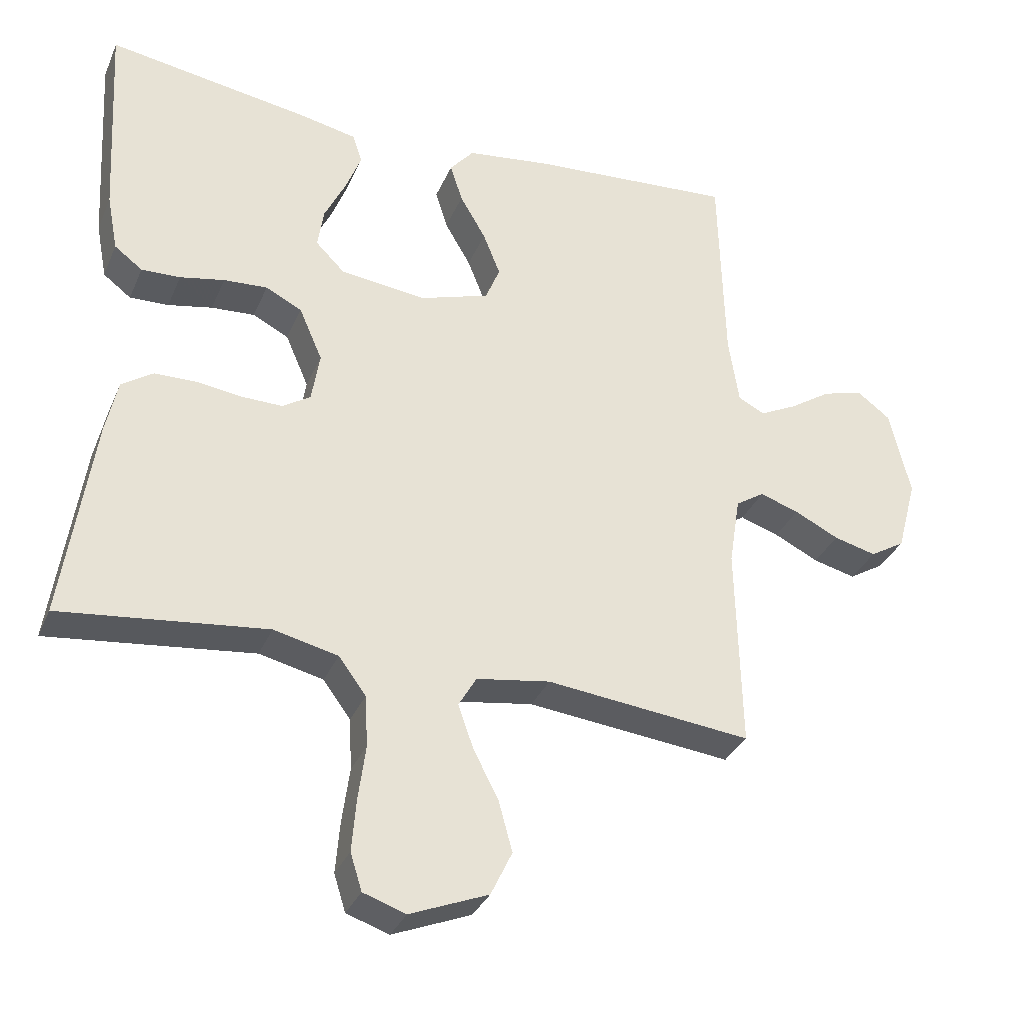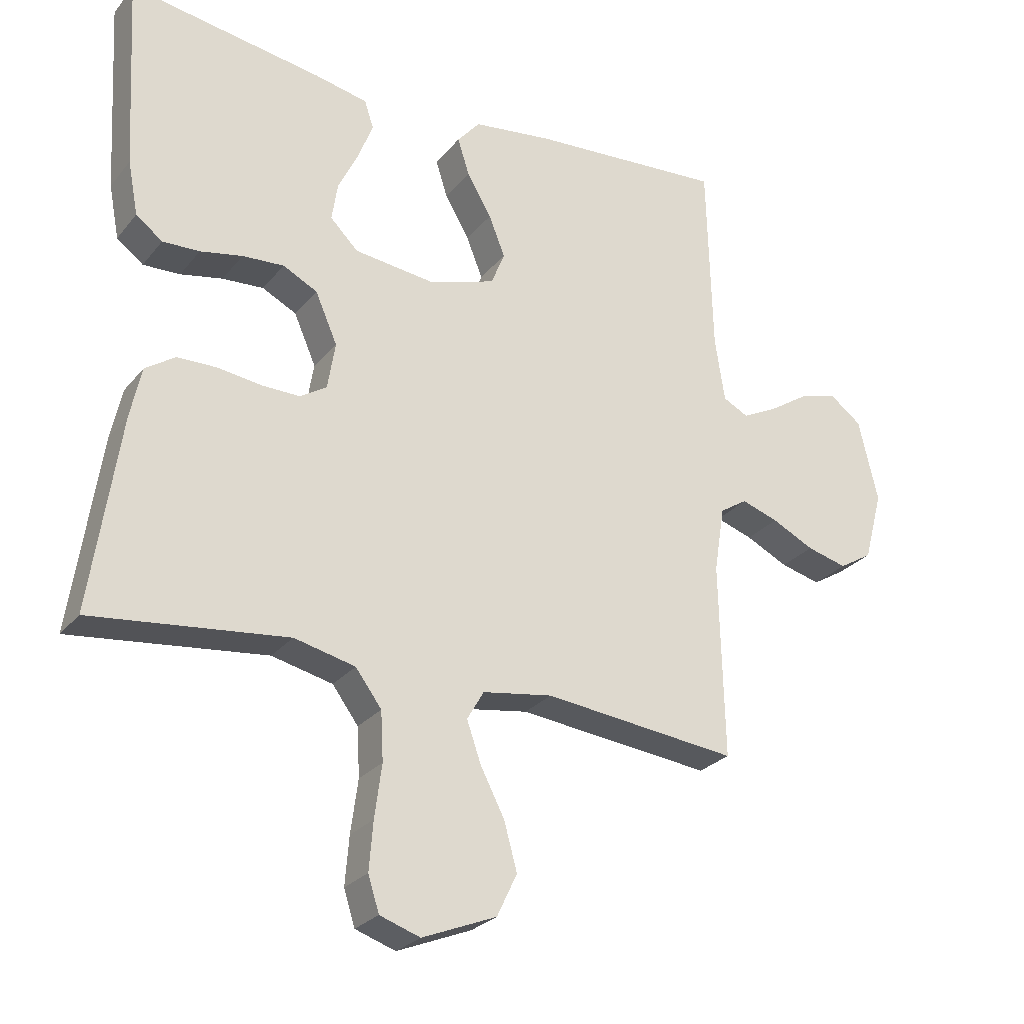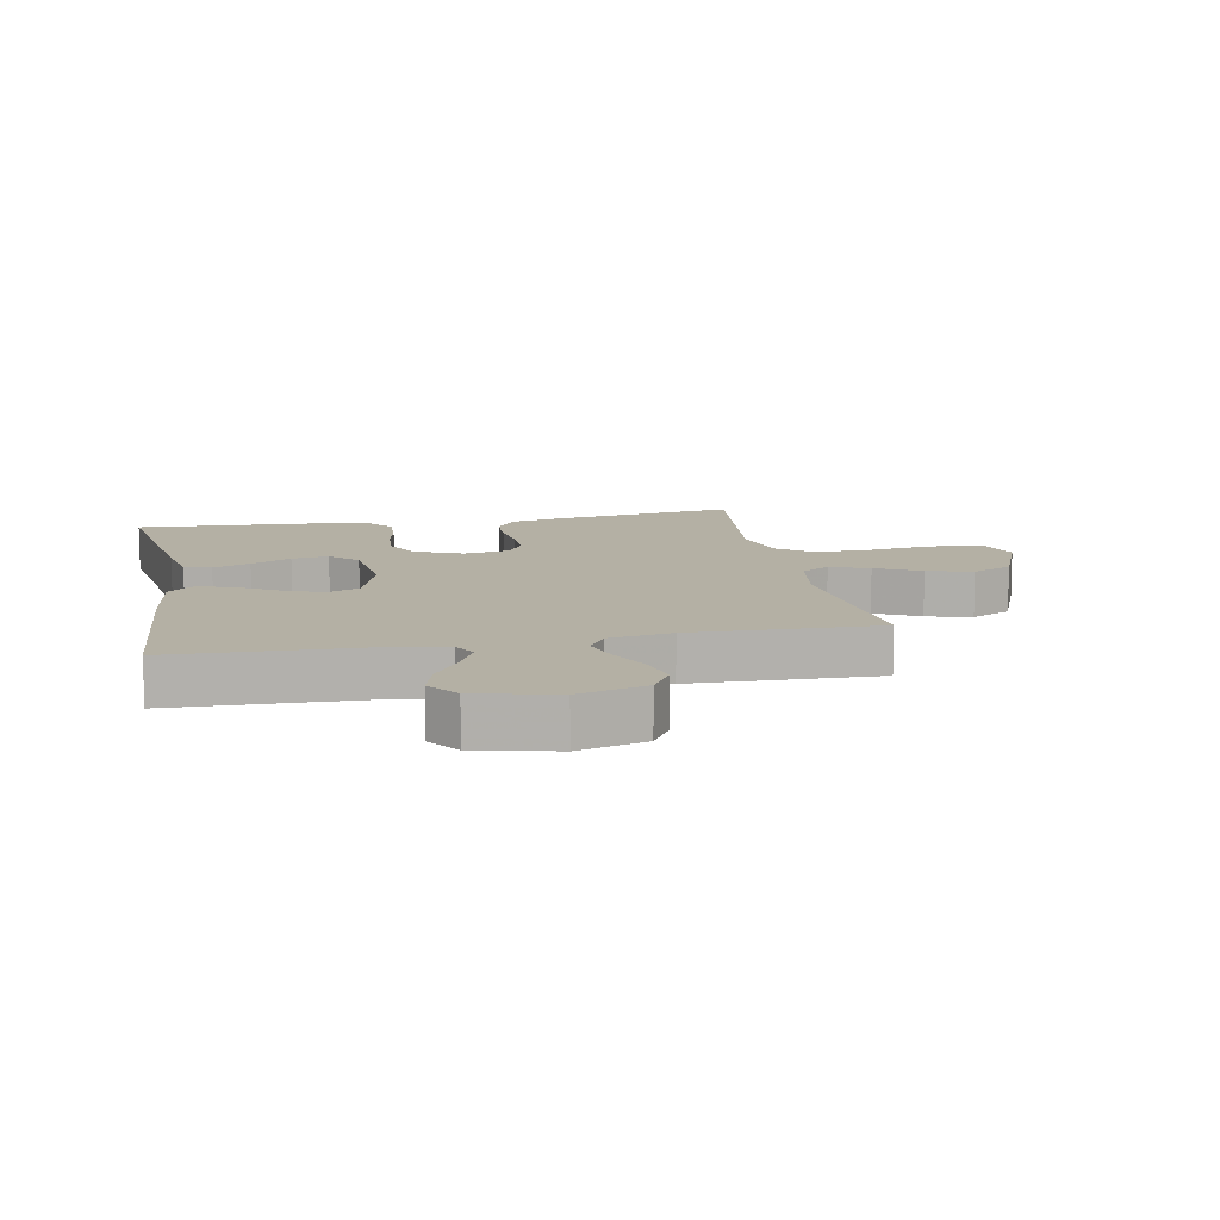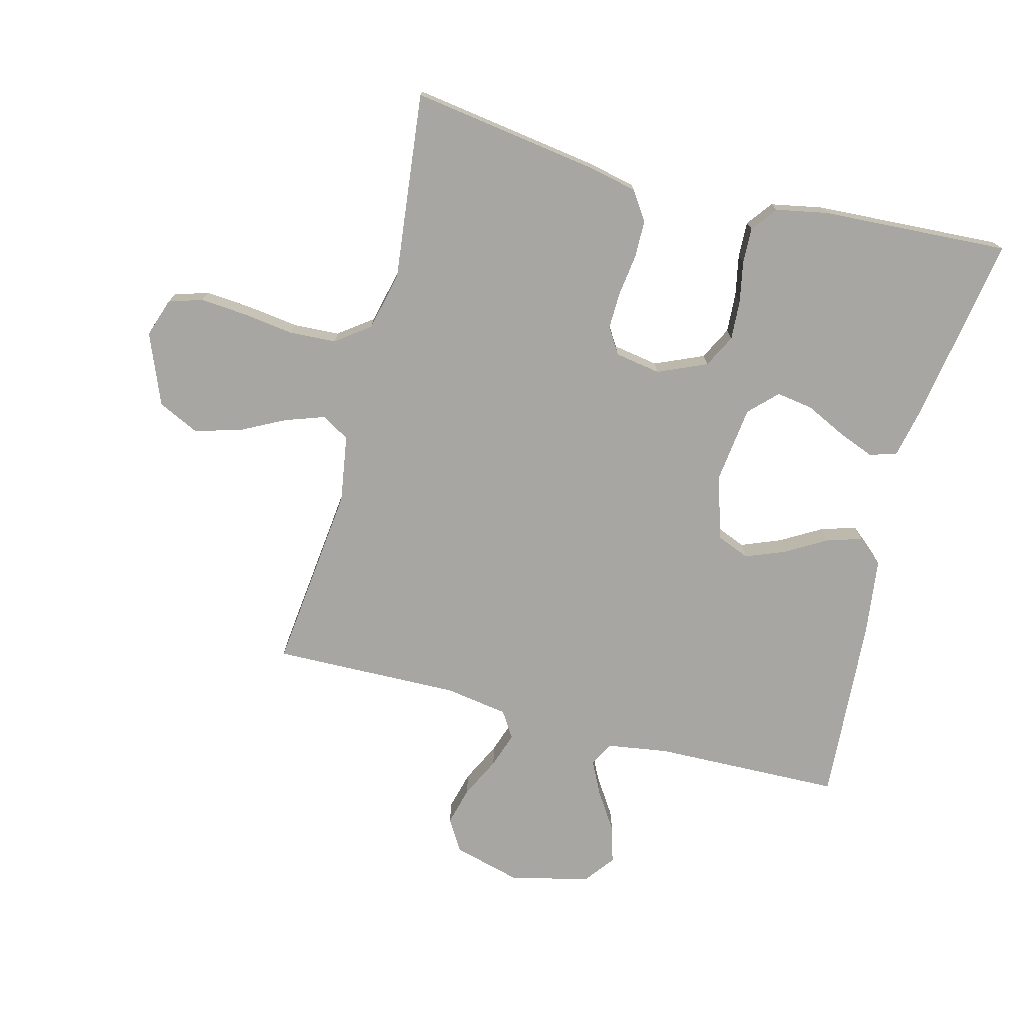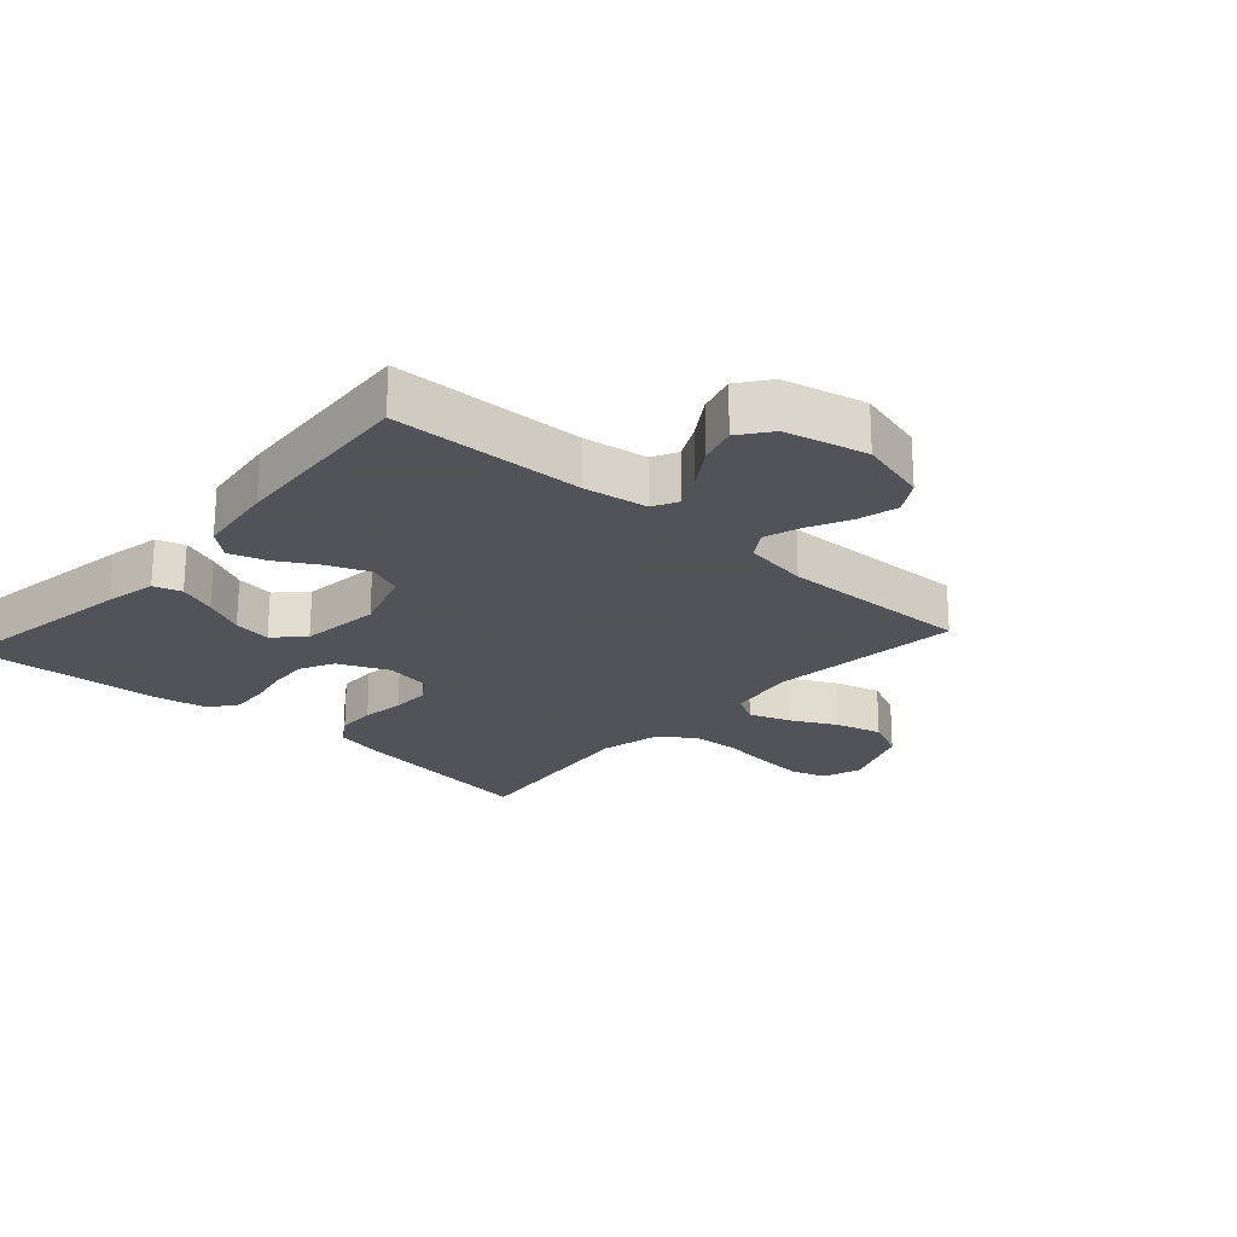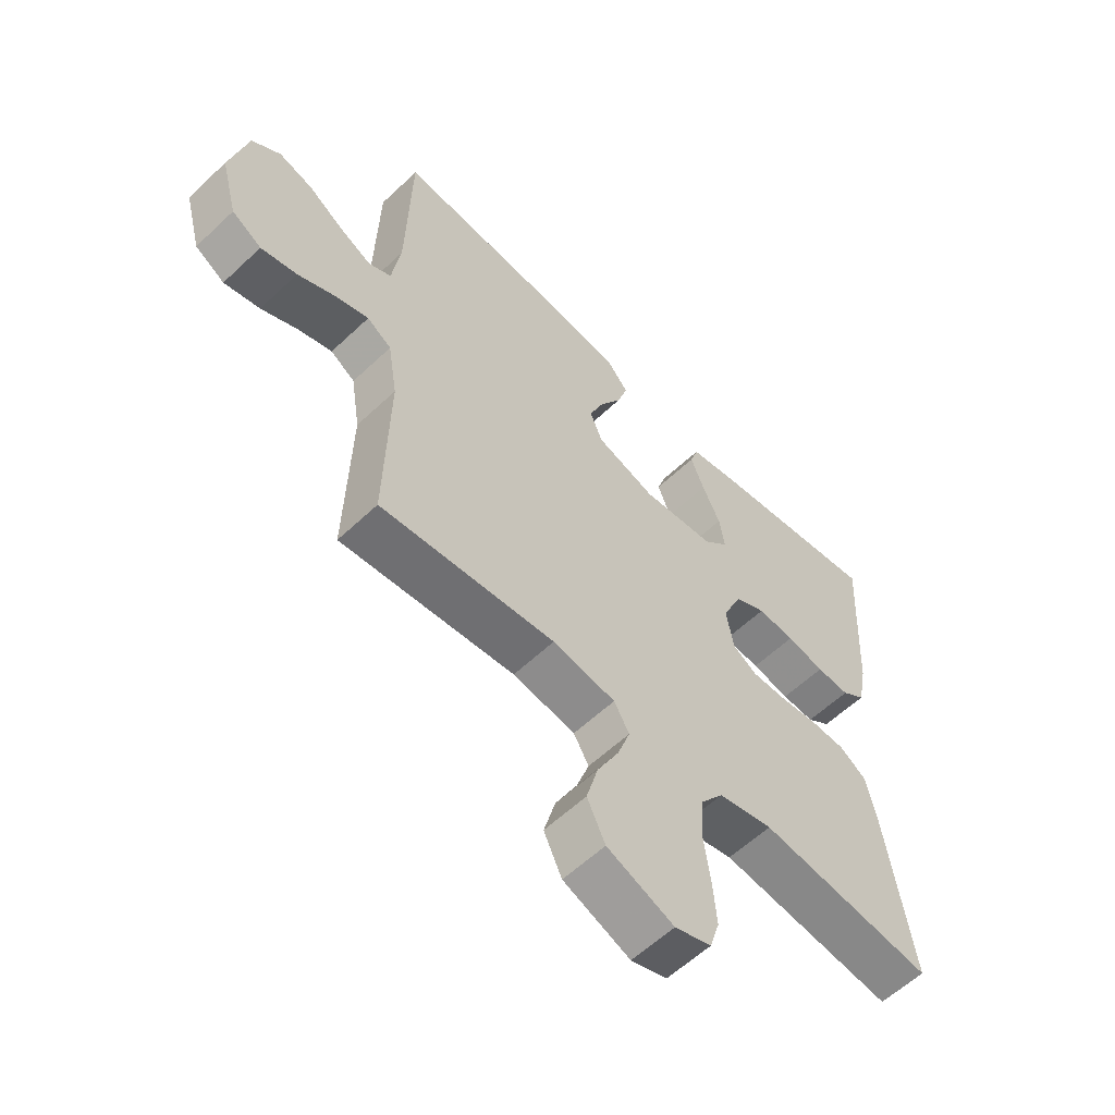
<metadata>
{"format":"obj","ext":"obj","renderer":"f3d","projection":"perspective","resolution":1024,"background":"white","views":[{"elev":-33.0,"azim":-20.8,"up":"+Z"},{"elev":-26.5,"azim":-30.1,"up":"+Z"},{"elev":11.5,"azim":79.2,"up":"+Y"},{"elev":-74.3,"azim":-104.6,"up":"+Y"},{"elev":-22.5,"azim":48.2,"up":"+Y"},{"elev":-58.9,"azim":134.2,"up":"+Z"}]}
</metadata>
<code>
v 0.5 0.07 -0.5
v 0.2 0.07 -0.467
v 0.092 0.07 -0.484
v 0.066 0.07 -0.529
v 0.088 0.07 -0.592
v 0.125 0.07 -0.664
v 0.145 0.07 -0.737
v 0.114 0.07 -0.802
v 0 0.07 -0.848
v -0.062 0.07 -0.827
v -0.079 0.07 -0.773
v -0.073 0.07 -0.699
v -0.062 0.07 -0.617
v -0.066 0.07 -0.542
v -0.106 0.07 -0.488
v -0.2 0.07 -0.466
v -0.5 0.07 -0.5
v -0.456 0.07 -0.2
v -0.439 0.07 -0.121
v -0.393 0.07 -0.09
v -0.332 0.07 -0.089
v -0.265 0.07 -0.098
v -0.206 0.07 -0.099
v -0.165 0.07 -0.073
v -0.153 0.07 0
v -0.187 0.07 0.078
v -0.24 0.07 0.105
v -0.304 0.07 0.101
v -0.369 0.07 0.088
v -0.426 0.07 0.086
v -0.467 0.07 0.117
v -0.483 0.07 0.2
v -0.5 0.07 0.5
v -0.2 0.07 0.452
v -0.119 0.07 0.435
v -0.105 0.07 0.392
v -0.128 0.07 0.333
v -0.159 0.07 0.269
v -0.168 0.07 0.21
v -0.125 0.07 0.167
v 0 0.07 0.152
v 0.102 0.07 0.185
v 0.123 0.07 0.237
v 0.098 0.07 0.3
v 0.06 0.07 0.365
v 0.042 0.07 0.422
v 0.077 0.07 0.463
v 0.2 0.07 0.479
v 0.5 0.07 0.5
v 0.508 0.07 0.2
v 0.523 0.07 0.101
v 0.562 0.07 0.081
v 0.616 0.07 0.108
v 0.677 0.07 0.148
v 0.736 0.07 0.165
v 0.785 0.07 0.128
v 0.815 0.07 0
v 0.786 0.07 -0.108
v 0.735 0.07 -0.139
v 0.673 0.07 -0.123
v 0.608 0.07 -0.091
v 0.551 0.07 -0.072
v 0.509 0.07 -0.099
v 0.493 0.07 -0.2
v 0.5 0 -0.5
v 0.2 0 -0.467
v 0.092 0 -0.484
v 0.066 0 -0.529
v 0.088 0 -0.592
v 0.125 0 -0.664
v 0.145 0 -0.737
v 0.114 0 -0.802
v 0 0 -0.848
v -0.062 0 -0.827
v -0.079 0 -0.773
v -0.073 0 -0.699
v -0.062 0 -0.617
v -0.066 0 -0.542
v -0.106 0 -0.488
v -0.2 0 -0.466
v -0.5 0 -0.5
v -0.456 0 -0.2
v -0.439 0 -0.121
v -0.393 0 -0.09
v -0.332 0 -0.089
v -0.265 0 -0.098
v -0.206 0 -0.099
v -0.165 0 -0.073
v -0.153 0 0
v -0.187 0 0.078
v -0.24 0 0.105
v -0.304 0 0.101
v -0.369 0 0.088
v -0.426 0 0.086
v -0.467 0 0.117
v -0.483 0 0.2
v -0.5 0 0.5
v -0.2 0 0.452
v -0.119 0 0.435
v -0.105 0 0.392
v -0.128 0 0.333
v -0.159 0 0.269
v -0.168 0 0.21
v -0.125 0 0.167
v 0 0 0.152
v 0.102 0 0.185
v 0.123 0 0.237
v 0.098 0 0.3
v 0.06 0 0.365
v 0.042 0 0.422
v 0.077 0 0.463
v 0.2 0 0.479
v 0.5 0 0.5
v 0.508 0 0.2
v 0.523 0 0.101
v 0.562 0 0.081
v 0.616 0 0.108
v 0.677 0 0.148
v 0.736 0 0.165
v 0.785 0 0.128
v 0.815 0 0
v 0.786 0 -0.108
v 0.735 0 -0.139
v 0.673 0 -0.123
v 0.608 0 -0.091
v 0.551 0 -0.072
v 0.509 0 -0.099
v 0.493 0 -0.2
f 59 60 61
f 58 59 61
f 57 58 61
f 56 57 61
f 55 56 61
f 54 55 61
f 53 54 61
f 52 53 61 62
f 51 52 62 63
f 48 49 50
f 47 48 50
f 46 47 50
f 45 46 50
f 44 45 50
f 51 63 64
f 50 51 64
f 44 50 64
f 43 44 64
f 36 37 38
f 35 36 38
f 34 35 38
f 33 34 38
f 32 33 38
f 31 32 38
f 30 31 38
f 29 30 38
f 28 29 38
f 27 28 38 39
f 26 27 39 40
f 20 21 22
f 19 20 22
f 18 19 22
f 17 18 22
f 16 17 22
f 15 16 22 23
f 14 15 23 24
f 11 12 13
f 10 11 13
f 9 10 13
f 8 9 13
f 7 8 13
f 6 7 13
f 5 6 13
f 4 5 13 14
f 14 24 25
f 4 14 25
f 3 4 25
f 64 1 2
f 43 64 2
f 42 43 2
f 26 40 41
f 26 41 42
f 25 26 42
f 3 25 42
f 2 3 42
f 125 124 123
f 125 123 122
f 125 122 121
f 125 121 120
f 125 120 119
f 125 119 118
f 125 118 117
f 126 125 117 116
f 127 126 116 115
f 114 113 112
f 114 112 111
f 114 111 110
f 114 110 109
f 114 109 108
f 128 127 115
f 128 115 114
f 128 114 108
f 128 108 107
f 102 101 100
f 102 100 99
f 102 99 98
f 102 98 97
f 102 97 96
f 102 96 95
f 102 95 94
f 102 94 93
f 102 93 92
f 103 102 92 91
f 104 103 91 90
f 86 85 84
f 86 84 83
f 86 83 82
f 86 82 81
f 86 81 80
f 87 86 80 79
f 88 87 79 78
f 77 76 75
f 77 75 74
f 77 74 73
f 77 73 72
f 77 72 71
f 77 71 70
f 77 70 69
f 78 77 69 68
f 89 88 78
f 89 78 68
f 89 68 67
f 66 65 128
f 66 128 107
f 66 107 106
f 105 104 90
f 106 105 90
f 106 90 89
f 106 89 67
f 106 67 66
f 1 65 66 2
f 2 66 67 3
f 3 67 68 4
f 4 68 69 5
f 5 69 70 6
f 6 70 71 7
f 7 71 72 8
f 8 72 73 9
f 9 73 74 10
f 10 74 75 11
f 11 75 76 12
f 12 76 77 13
f 13 77 78 14
f 14 78 79 15
f 15 79 80 16
f 16 80 81 17
f 17 81 82 18
f 18 82 83 19
f 19 83 84 20
f 20 84 85 21
f 21 85 86 22
f 22 86 87 23
f 23 87 88 24
f 24 88 89 25
f 25 89 90 26
f 26 90 91 27
f 27 91 92 28
f 28 92 93 29
f 29 93 94 30
f 30 94 95 31
f 31 95 96 32
f 32 96 97 33
f 33 97 98 34
f 34 98 99 35
f 35 99 100 36
f 36 100 101 37
f 37 101 102 38
f 38 102 103 39
f 39 103 104 40
f 40 104 105 41
f 41 105 106 42
f 42 106 107 43
f 43 107 108 44
f 44 108 109 45
f 45 109 110 46
f 46 110 111 47
f 47 111 112 48
f 48 112 113 49
f 49 113 114 50
f 50 114 115 51
f 51 115 116 52
f 52 116 117 53
f 53 117 118 54
f 54 118 119 55
f 55 119 120 56
f 56 120 121 57
f 57 121 122 58
f 58 122 123 59
f 59 123 124 60
f 60 124 125 61
f 61 125 126 62
f 62 126 127 63
f 63 127 128 64
f 64 128 65 1

</code>
